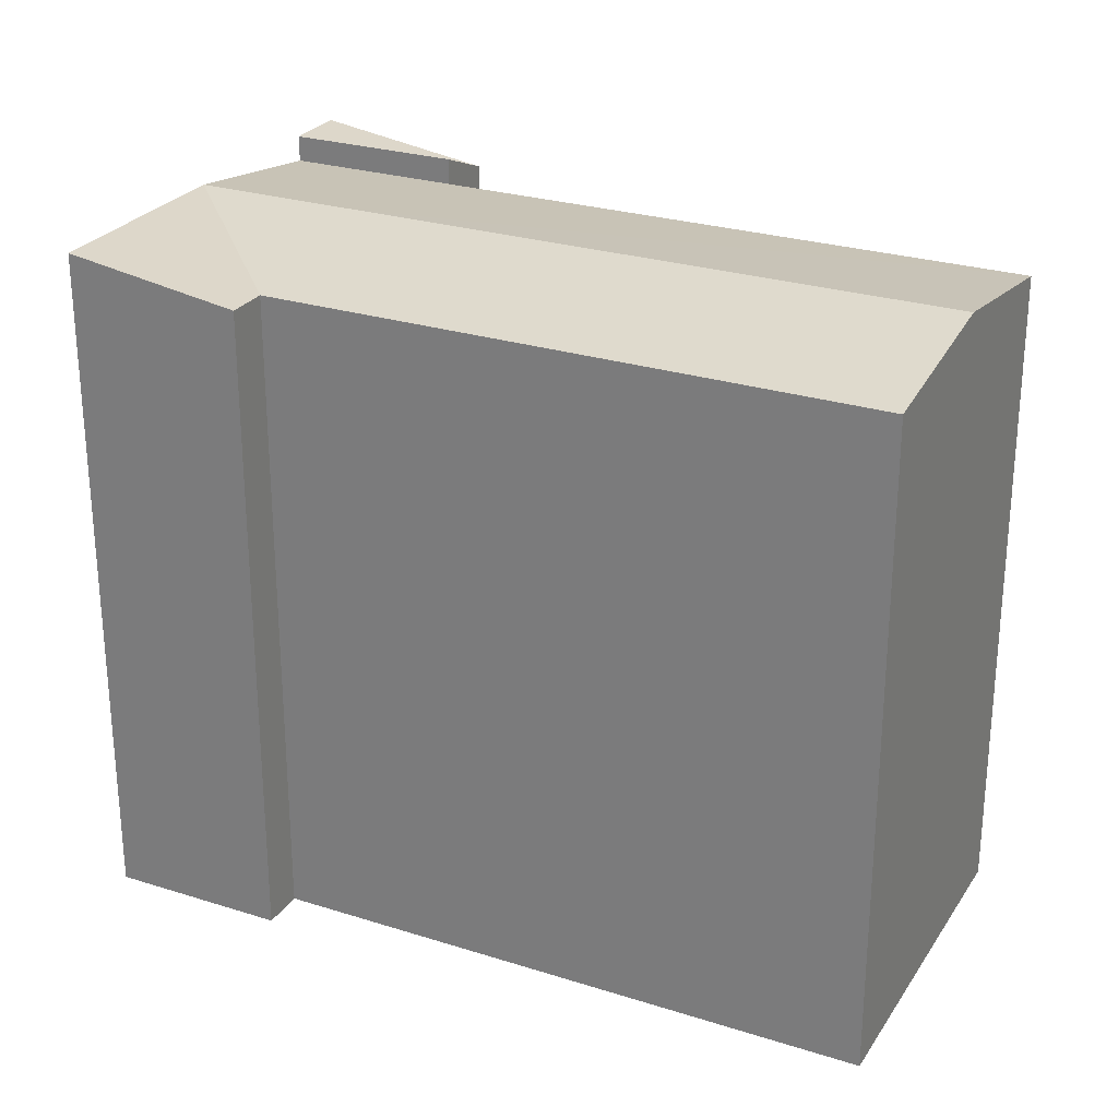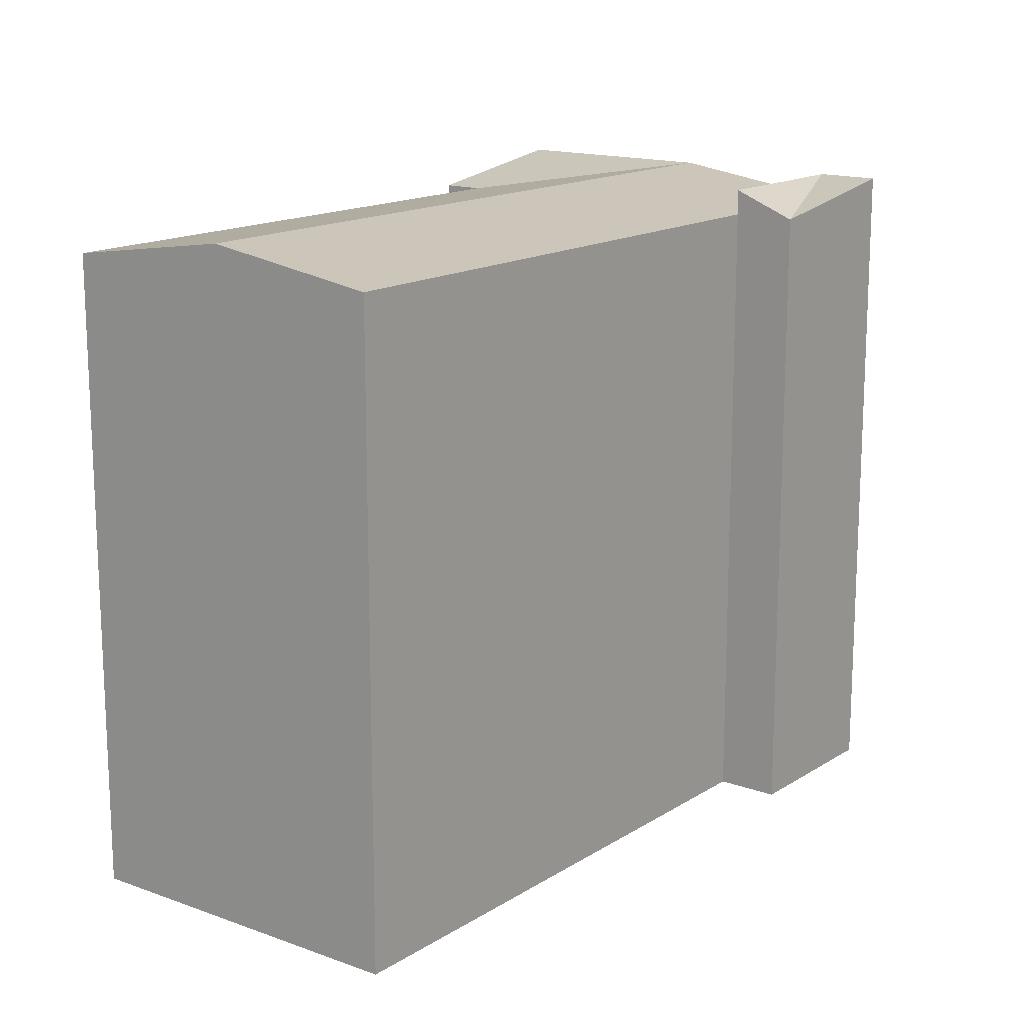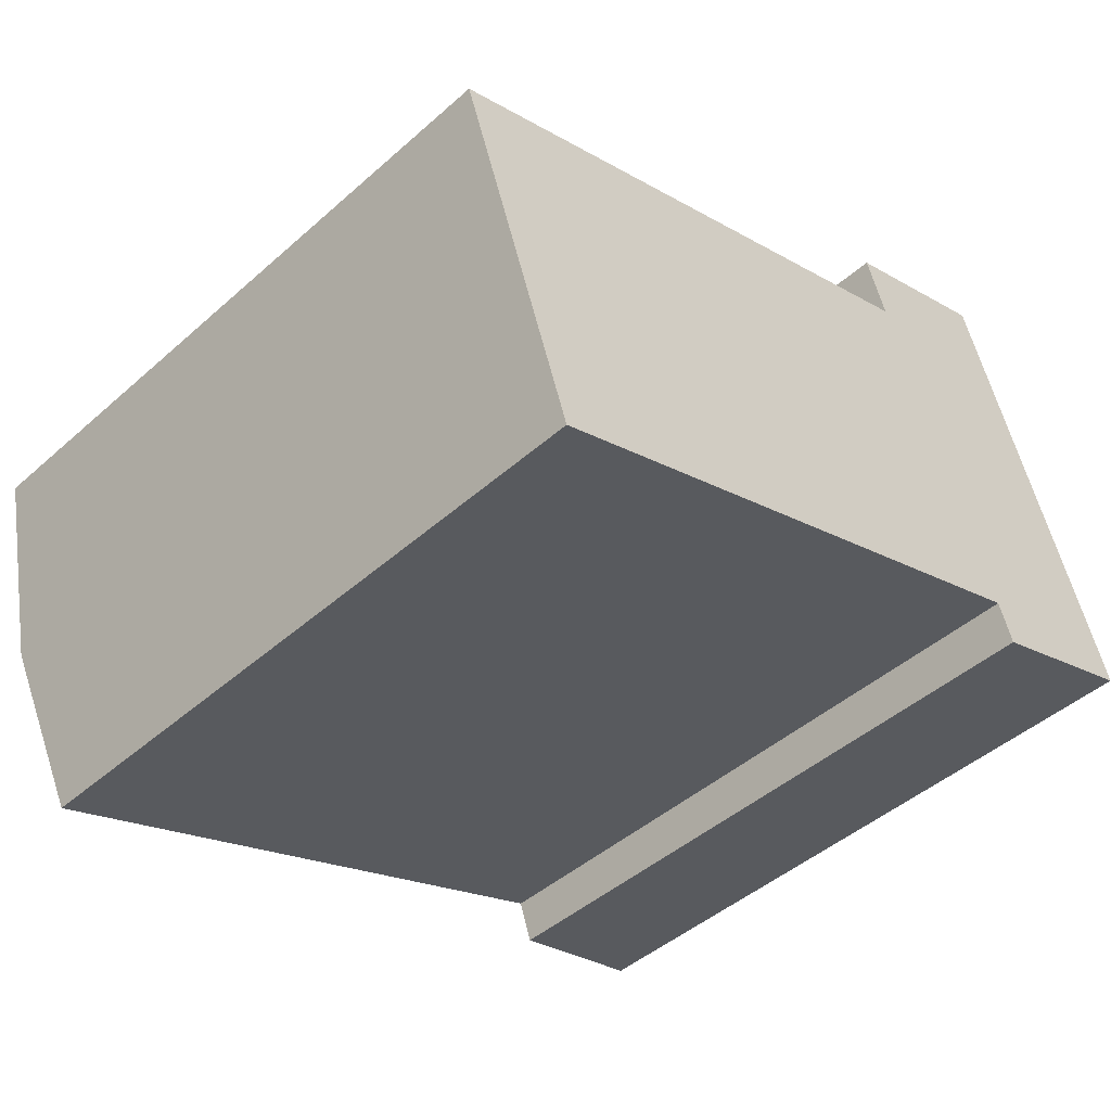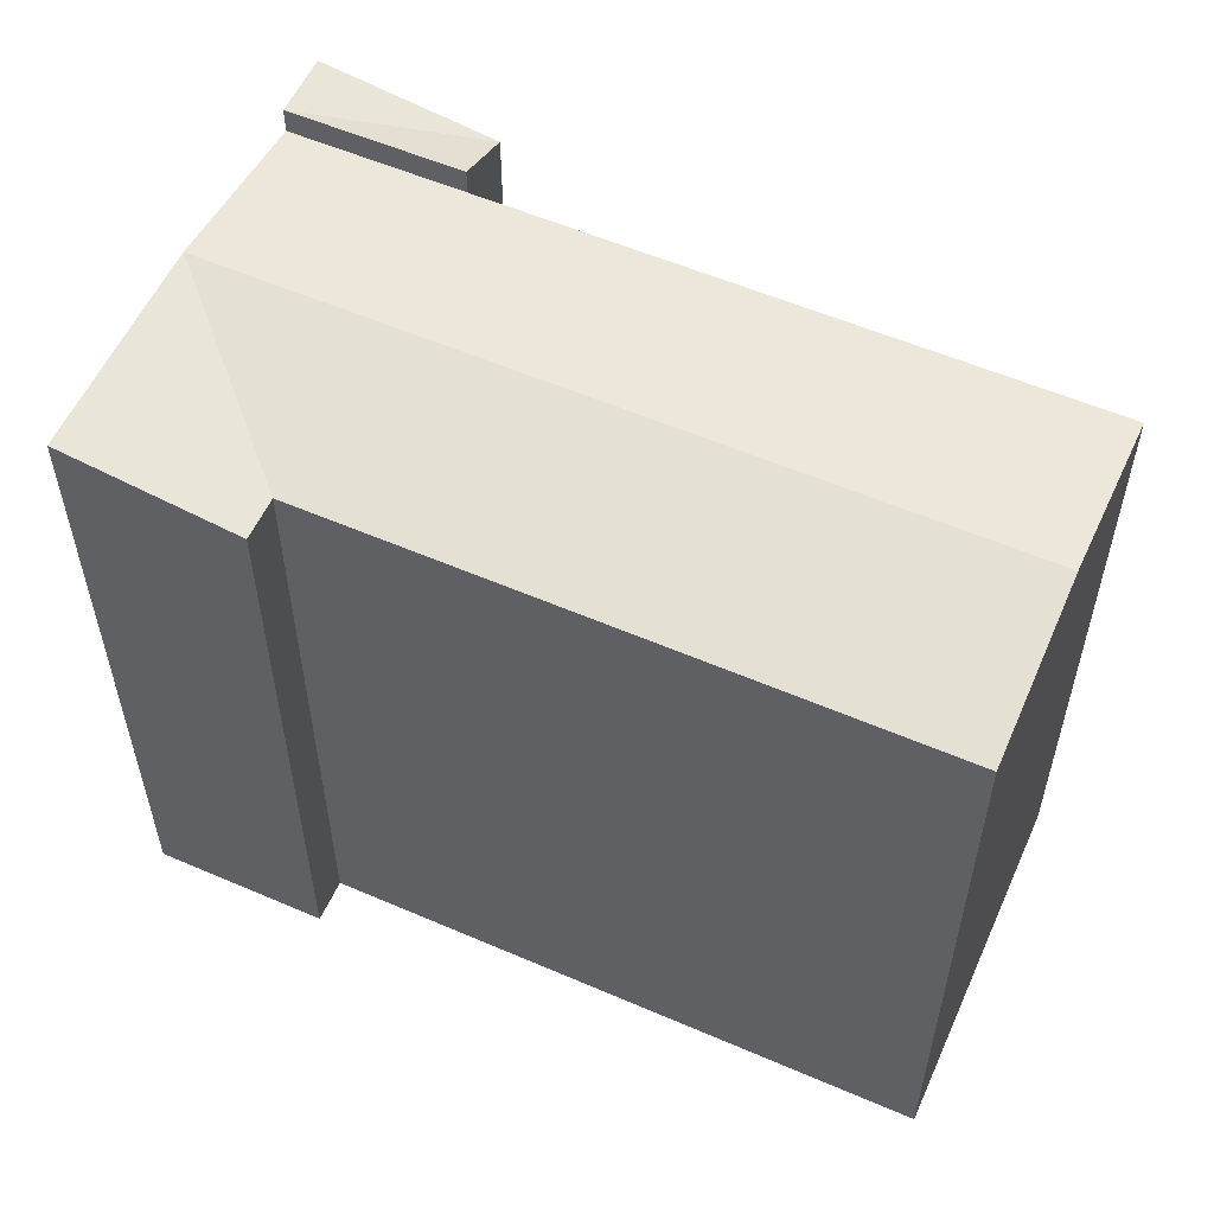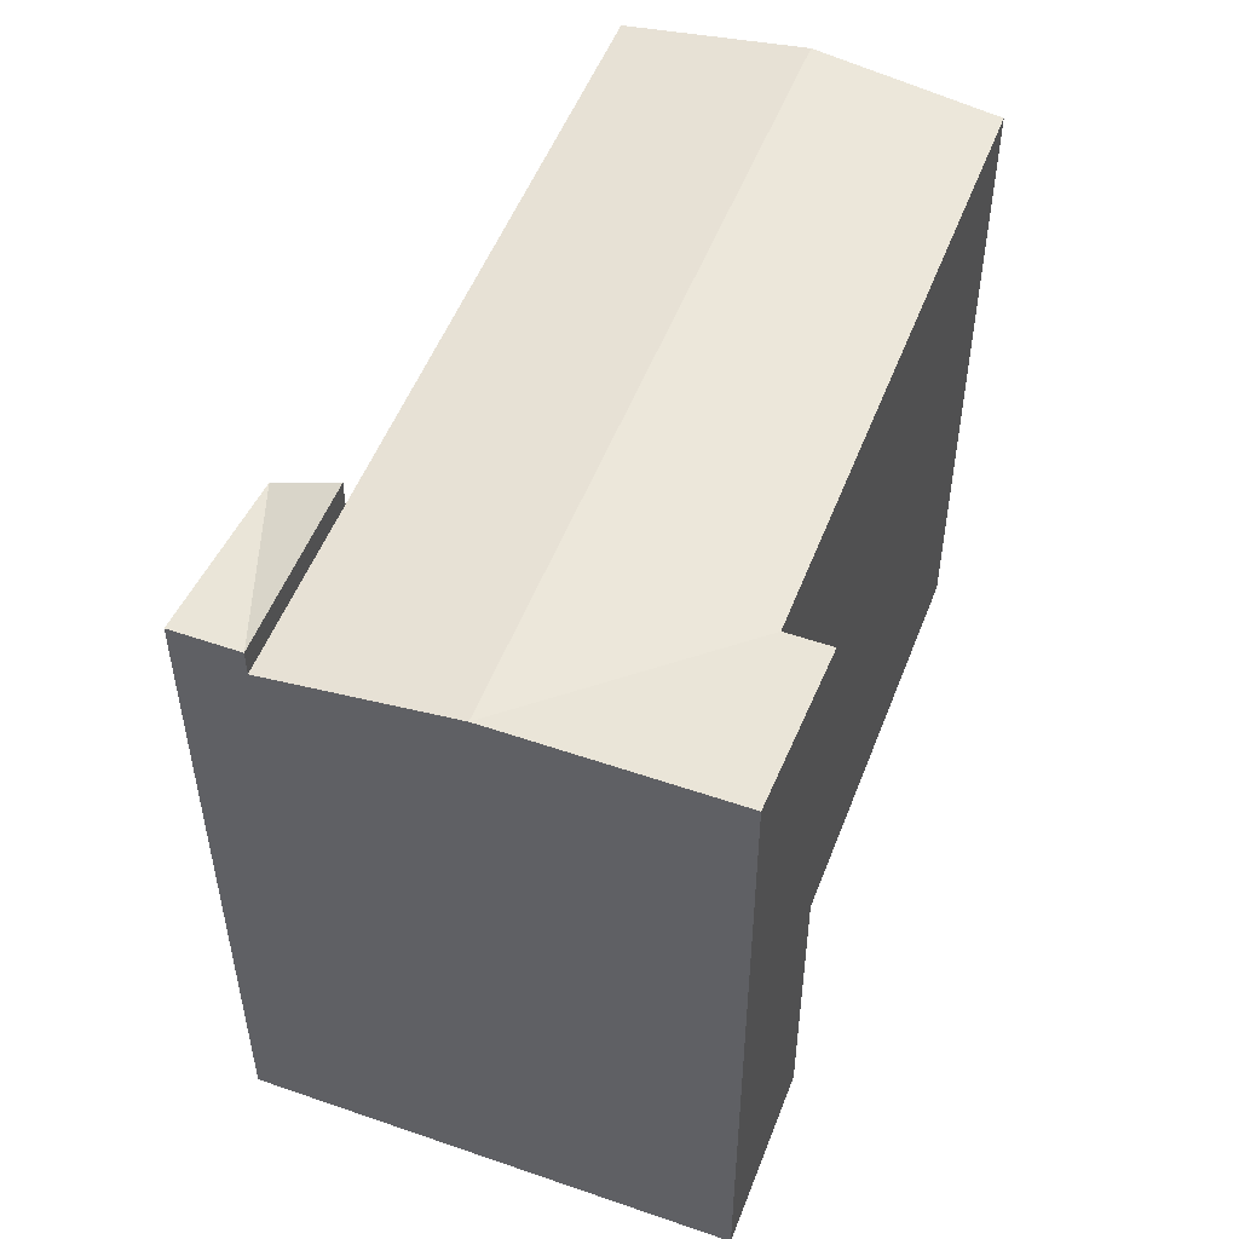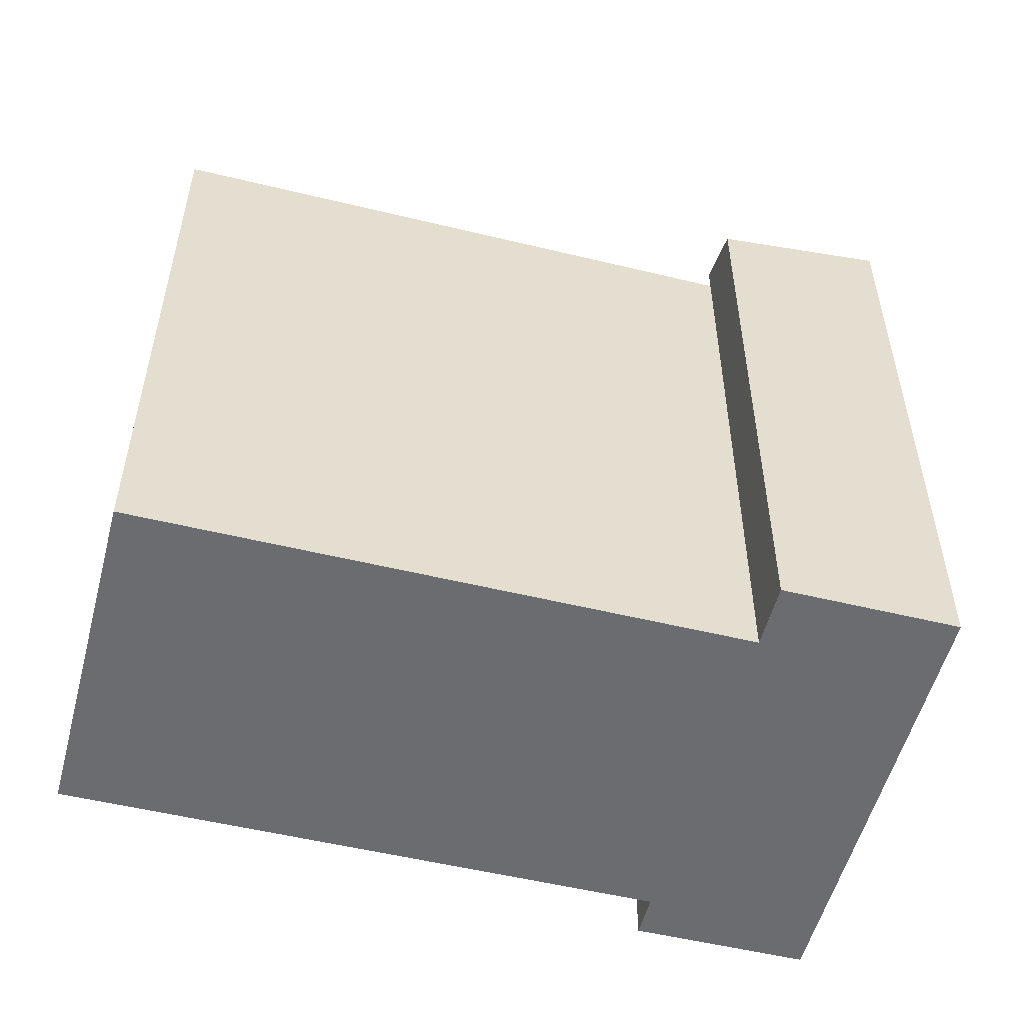
<metadata>
{"format":"obj","ext":"obj","renderer":"f3d","projection":"perspective","resolution":1024,"background":"white","views":[{"elev":26.6,"azim":-172.7,"up":"+Y"},{"elev":15.4,"azim":-71.4,"up":"+Y"},{"elev":-45.3,"azim":-44.5,"up":"+Z"},{"elev":56.4,"azim":-174.8,"up":"+Y"},{"elev":51.7,"azim":91.6,"up":"+Y"},{"elev":-53.7,"azim":-33.5,"up":"+Y"}]}
</metadata>
<code>
v  29.86 2.559e-16 -4.179
v  29.37 23.21 -2.766
v  29.37 1.693e-16 -2.765
v  29.86 23.21 -4.18
v  23.66 22.32 -4.744
v  24.15 3.77e-16 -6.158
v  23.66 2.905e-16 -4.744
v  24.15 22.32 -6.158
v  25.42 -5.353e-16 8.742
v  25.42 22.32 8.741
v  27.39 23.21 2.988
v  19.7 -4.15e-16 6.777
v  0.0004763 22.32 -0.0007076
v  0 0 0
v  19.7 22.32 6.776
v  3.942 7.089e-16 -11.58
v  3.942 22.32 -11.58
v  1.971 23.21 -5.79
v  18.98 22.32 8.88
v  18.98 -5.438e-16 8.88
v  19.7 23.21 6.776
v  25.42 23.21 8.741
v  24.69 23.21 10.85
v  24.69 -6.641e-16 10.85
v  21.68 23.21 1.016
g defaultobject
f 1 2 3
f 2 1 4
f 5 6 7
f 6 5 8
f 8 1 6
f 1 8 4
f 2 9 3
f 9 2 10
f 10 2 11
f 12 13 14
f 13 12 15
f 13 16 14
f 16 13 17
f 17 13 18
f 17 7 16
f 7 17 5
f 19 12 20
f 12 19 21
f 21 10 15
f 10 21 22
f 9 23 24
f 23 9 22
f 24 19 20
f 19 24 23
f 13 25 18
f 25 13 15
f 18 5 17
f 5 18 25
f 21 19 22
f 22 19 23
f 5 4 8
f 4 5 2
f 15 11 25
f 11 15 10
f 11 5 25
f 11 2 5
f 7 1 3
f 1 7 6
f 12 3 9
f 3 12 7
f 14 7 12
f 7 14 16
f 9 20 12
f 20 9 24

</code>
